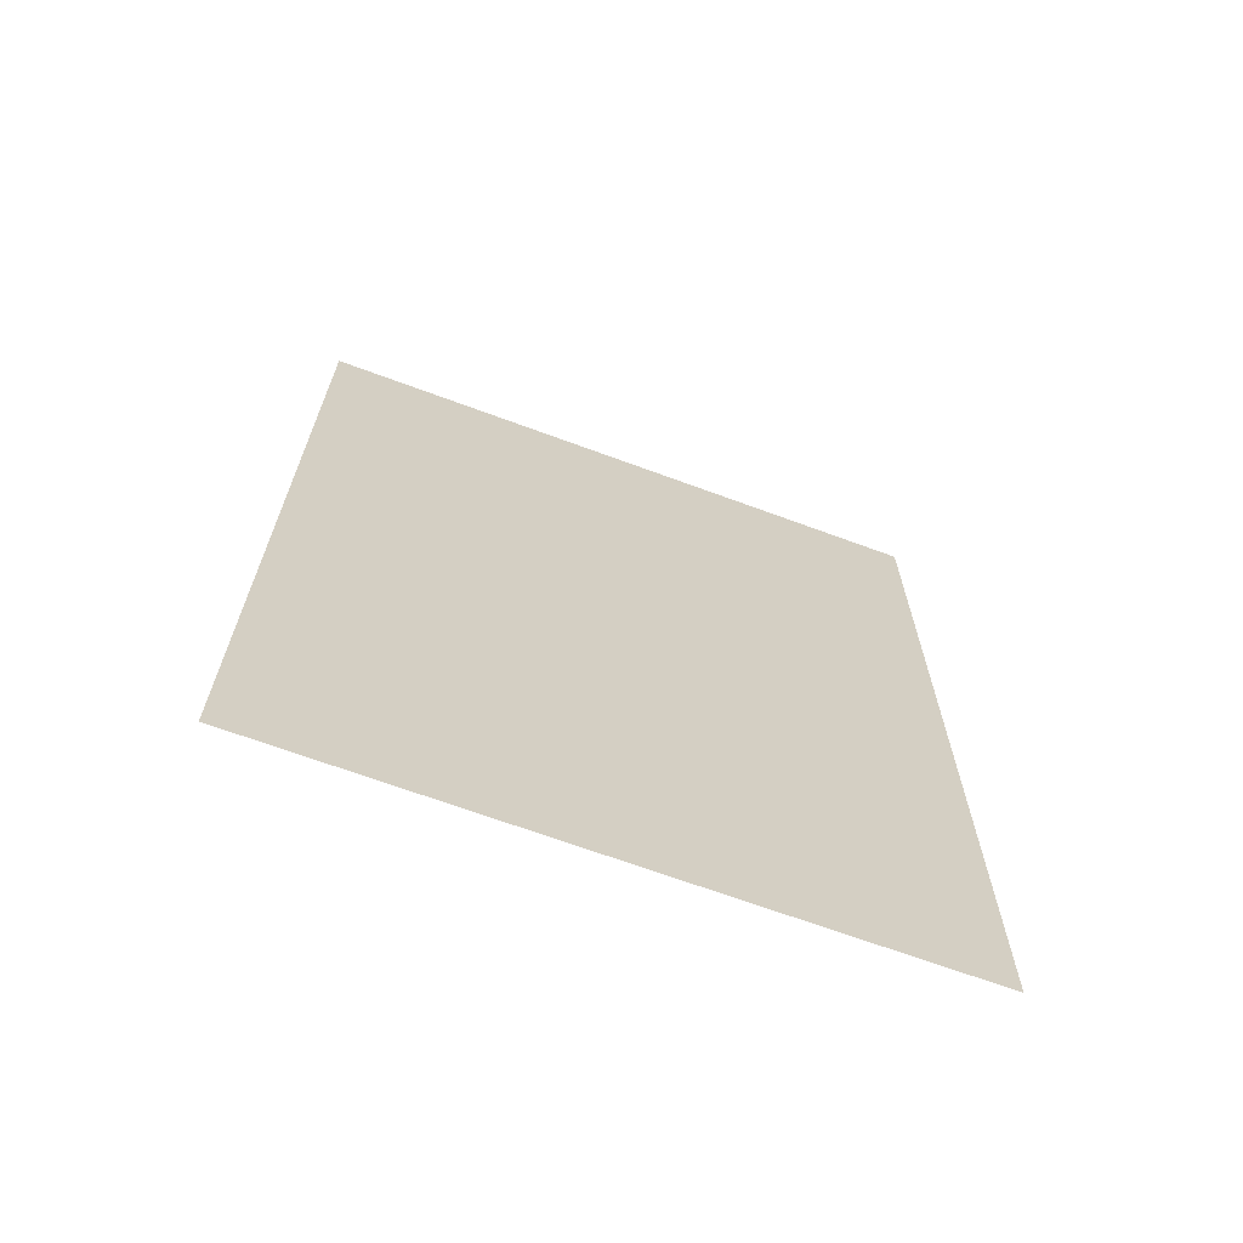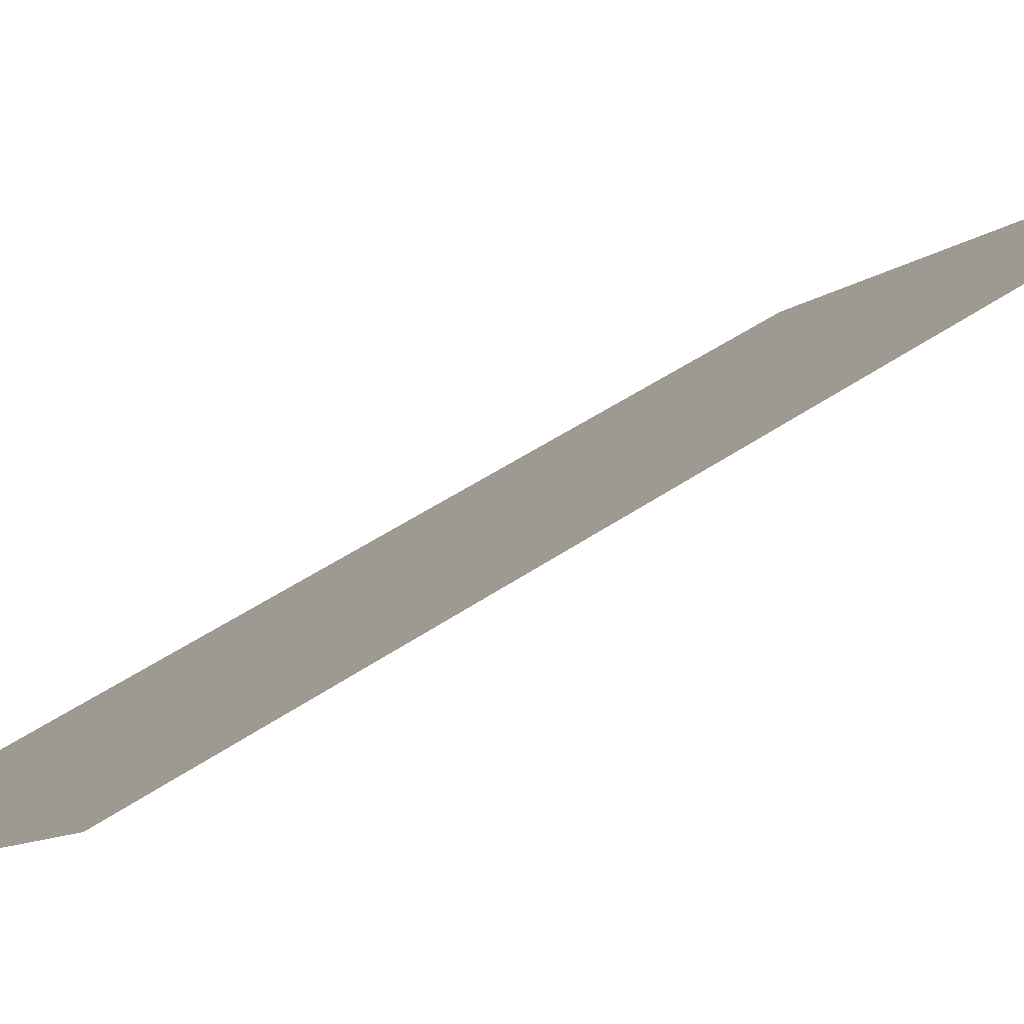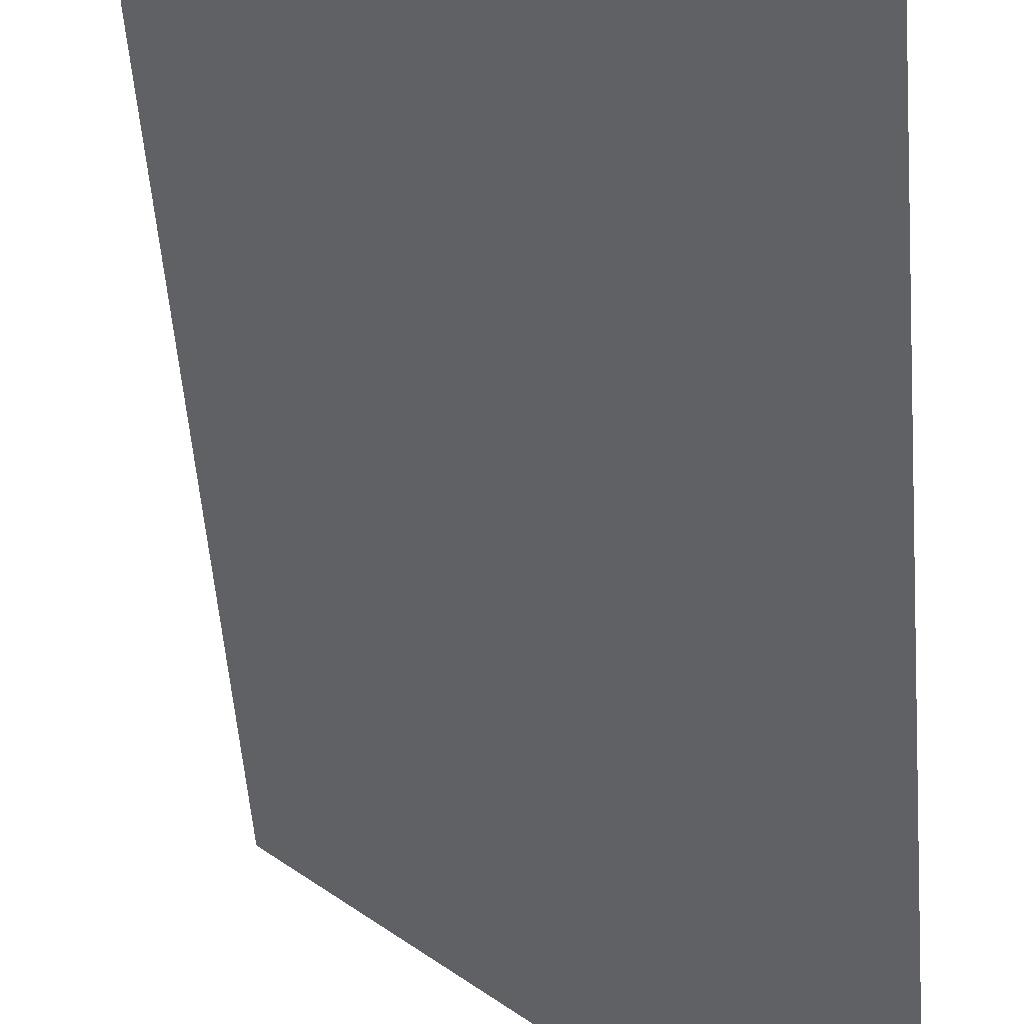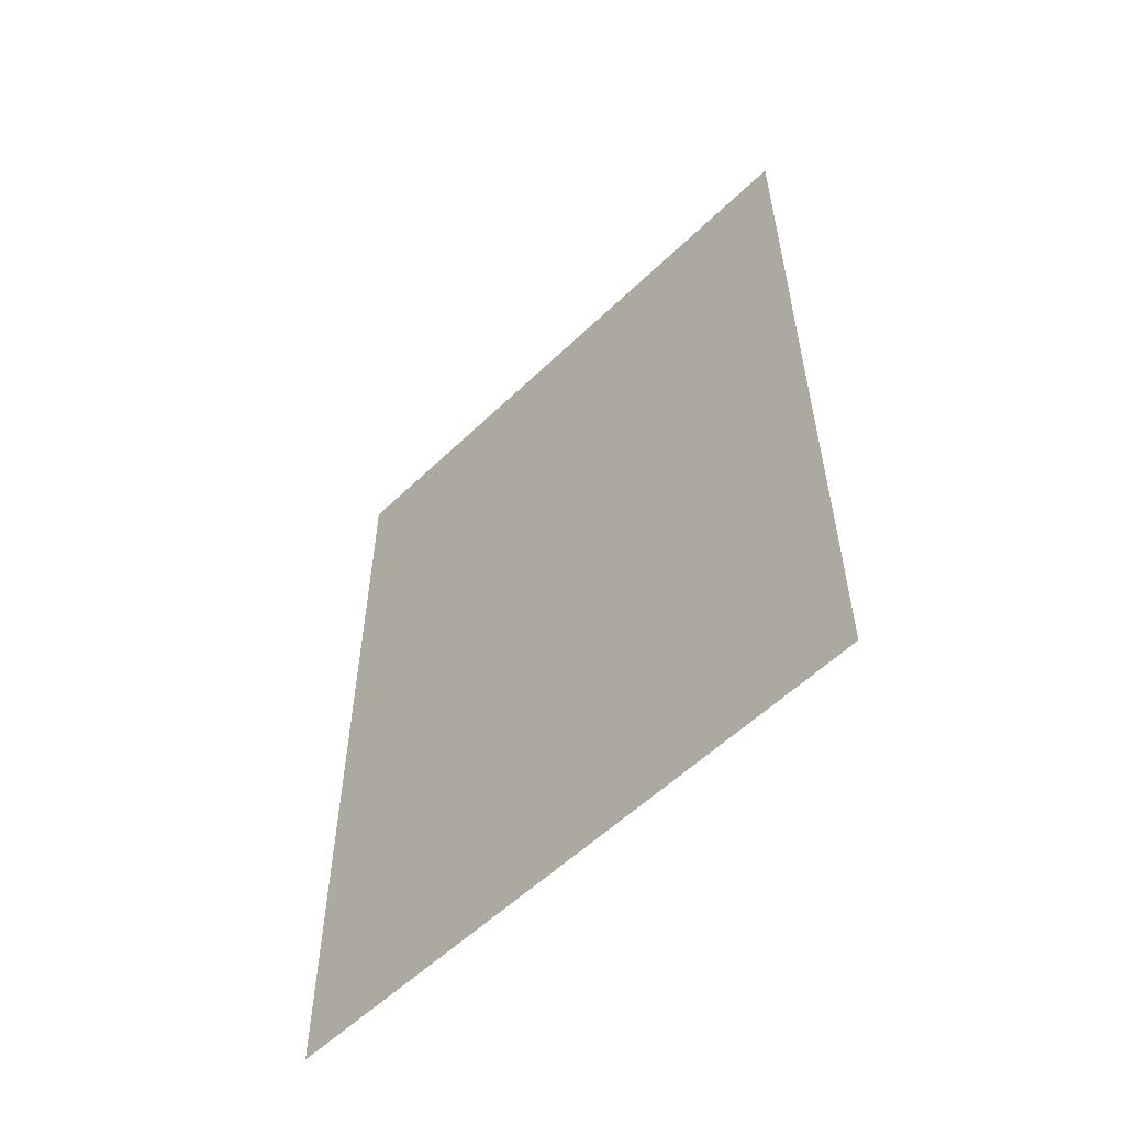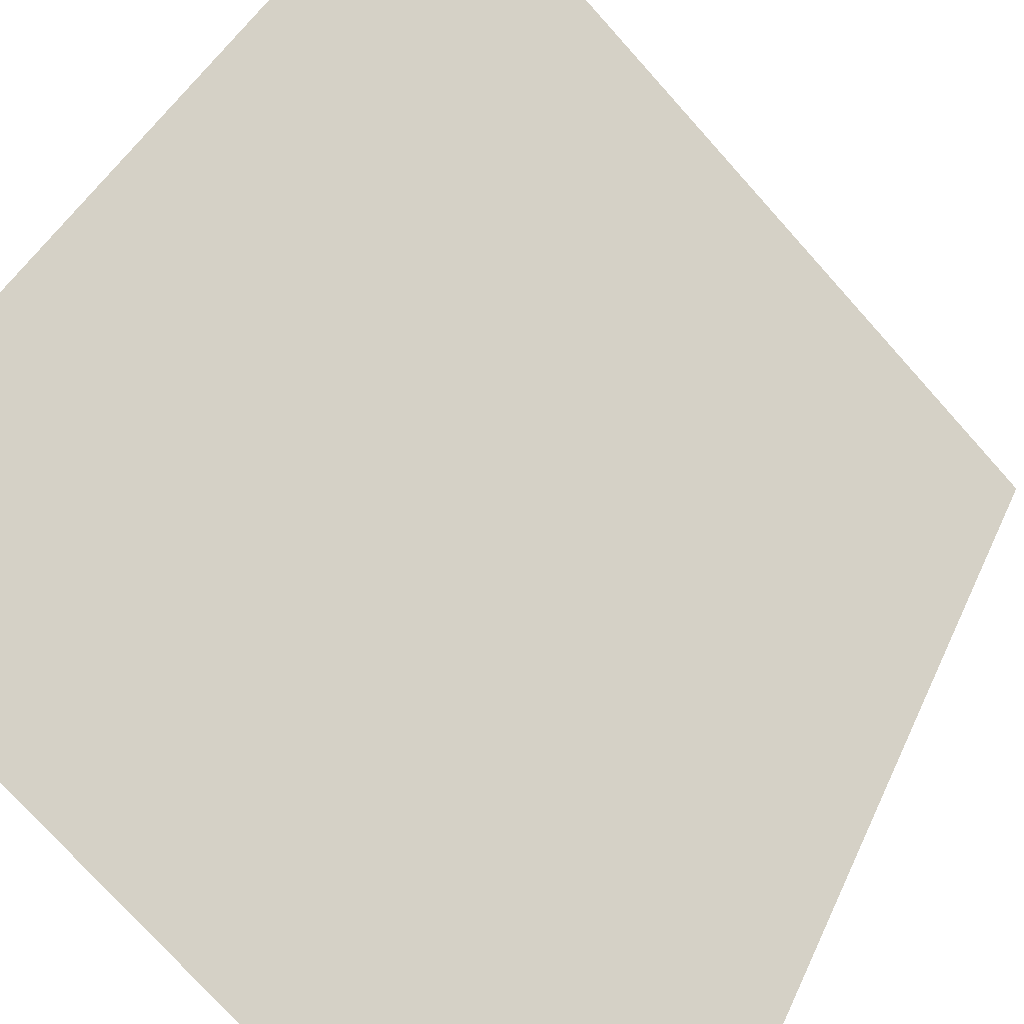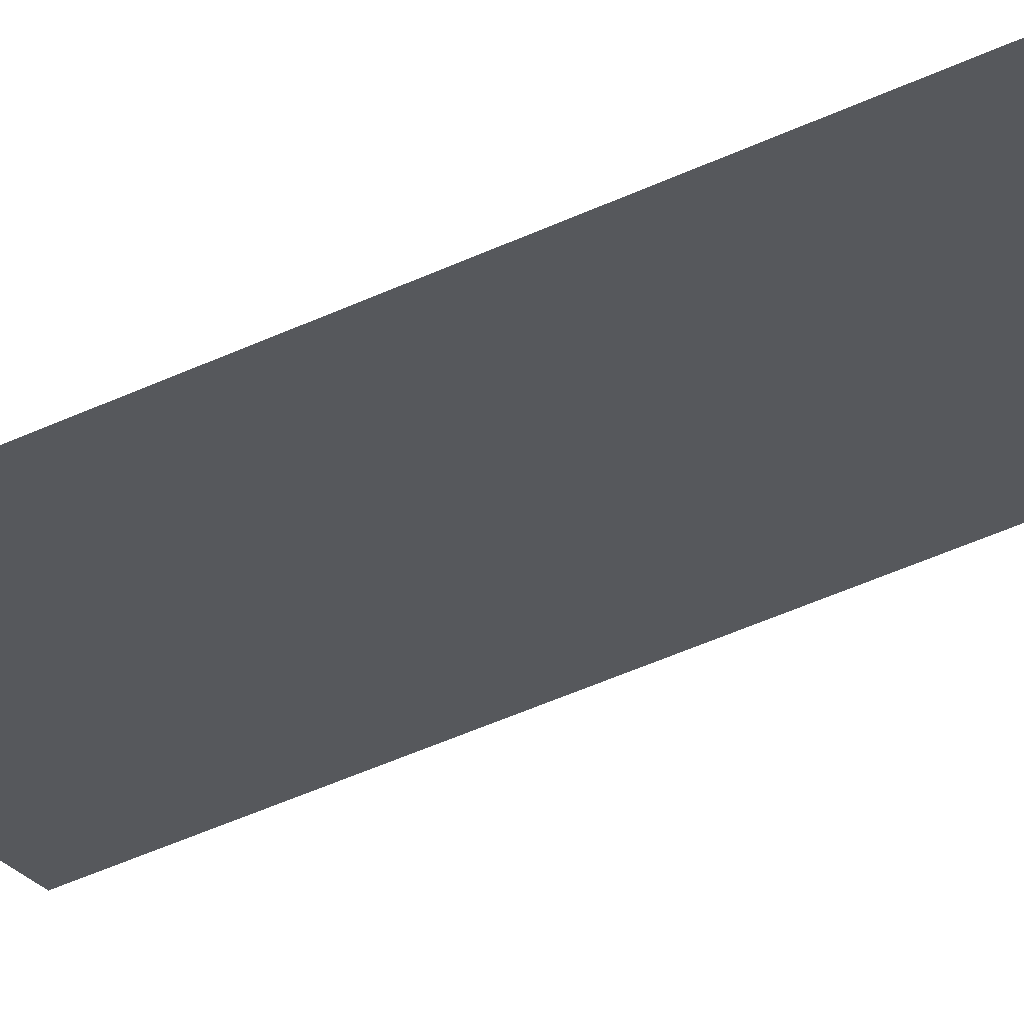
<metadata>
{"format":"obj","ext":"obj","renderer":"f3d","projection":"perspective","resolution":1024,"background":"white","views":[{"elev":-67.4,"azim":-155.4,"up":"+Y"},{"elev":43.0,"azim":-129.9,"up":"+Z"},{"elev":-54.2,"azim":4.5,"up":"+Z"},{"elev":-56.7,"azim":-90.0,"up":"+Y"},{"elev":35.5,"azim":20.2,"up":"+Z"},{"elev":-68.0,"azim":112.6,"up":"+Z"}]}
</metadata>
<code>
o NBRW
g NBRW
v -0.5 0 0
v 0 0 -0.5
v 0 1 -0.5
v -0.5 1 0
f 3 2 1 4

</code>
